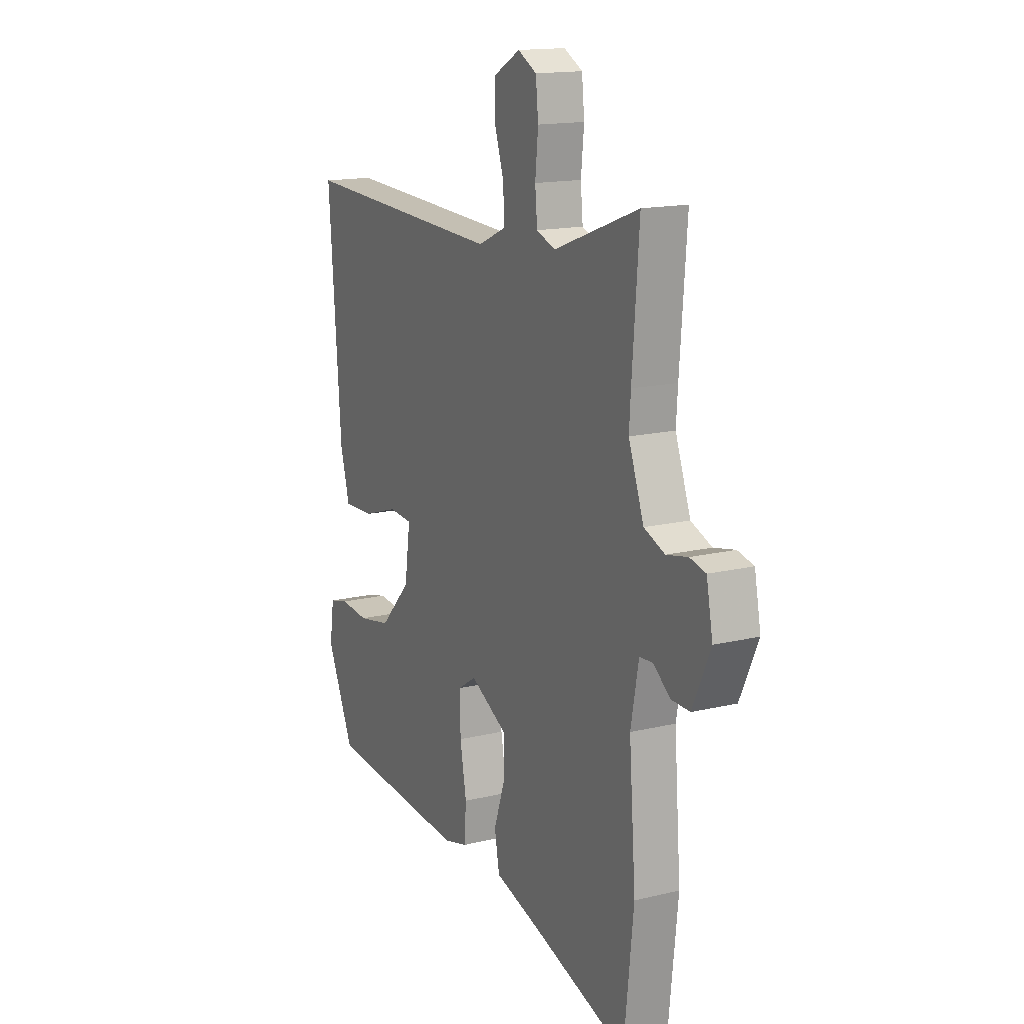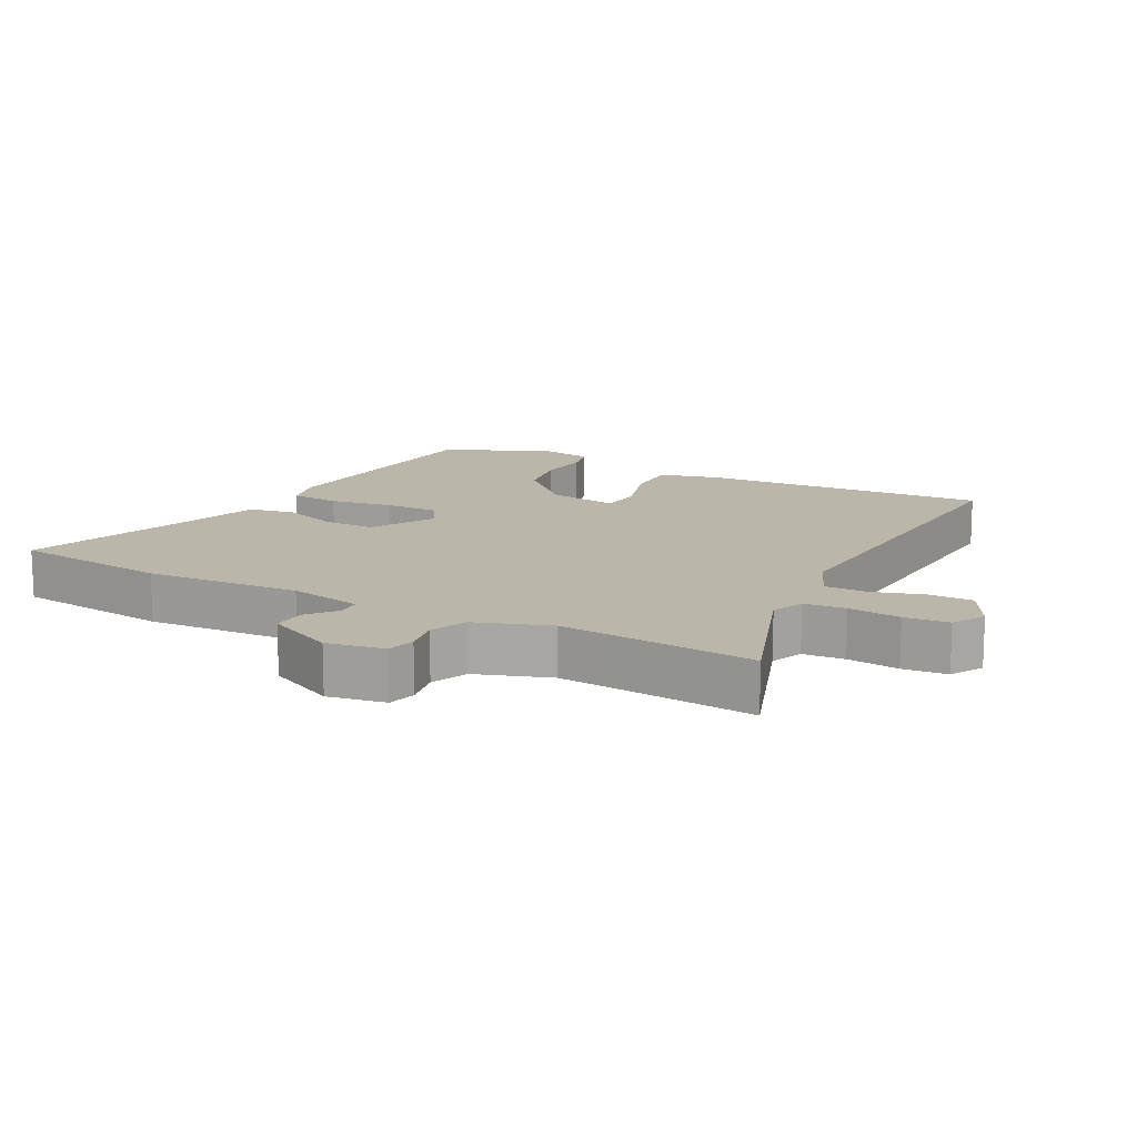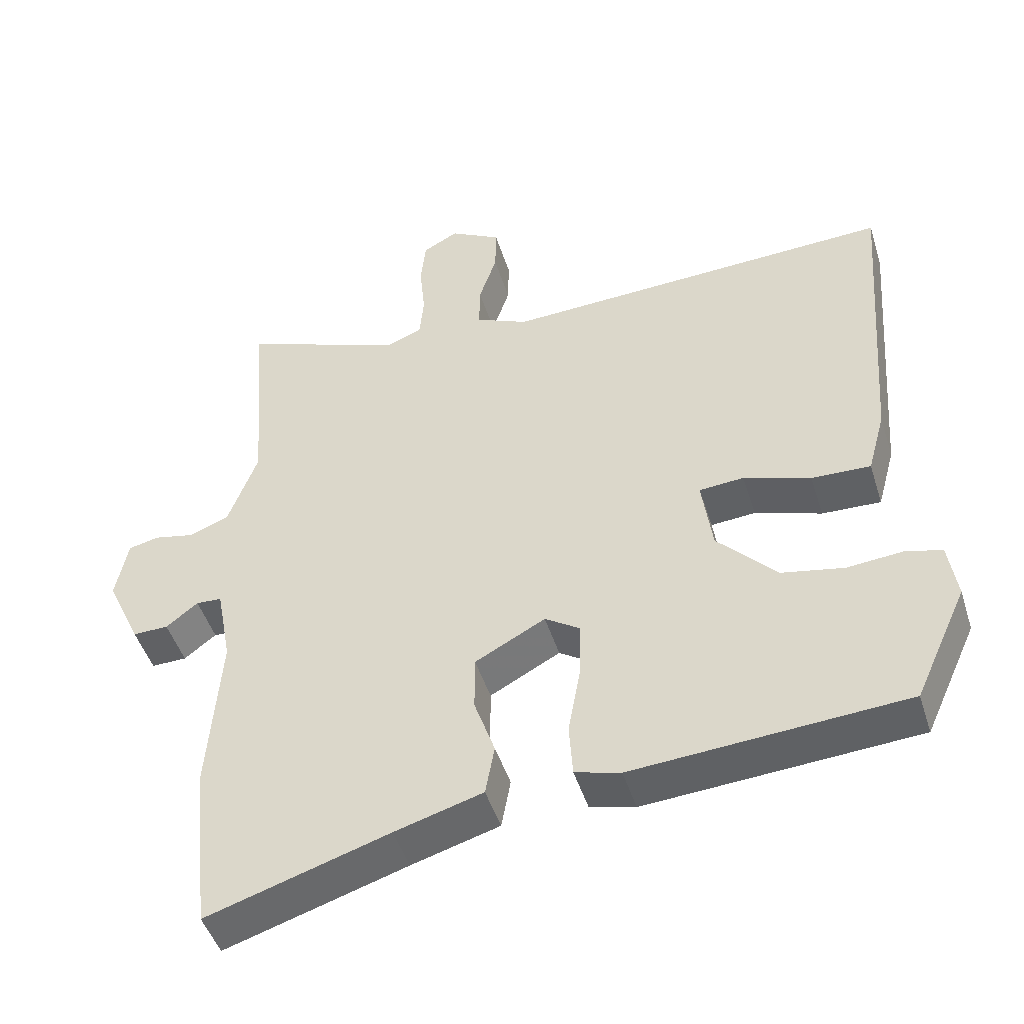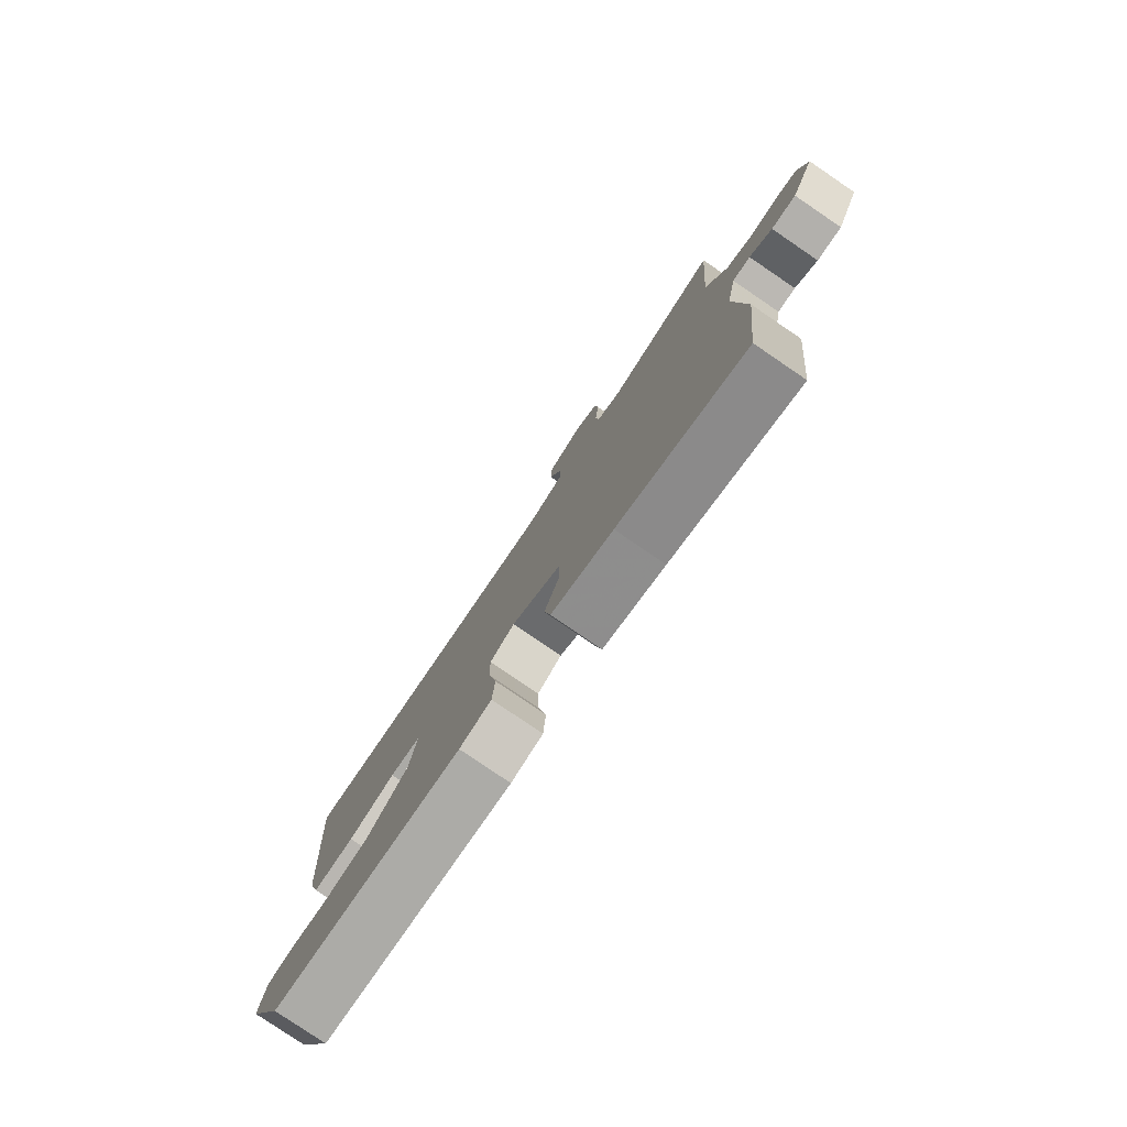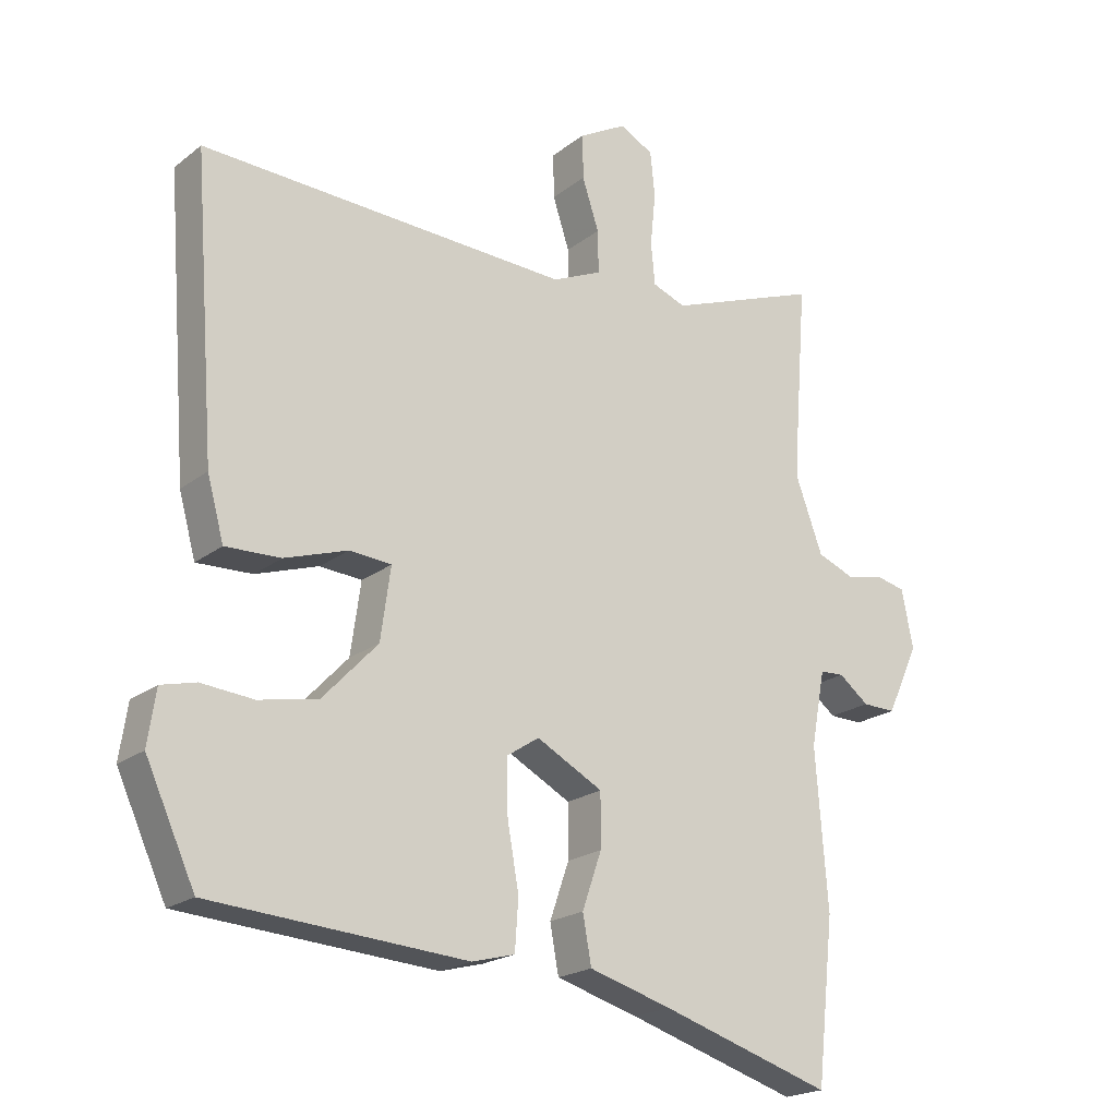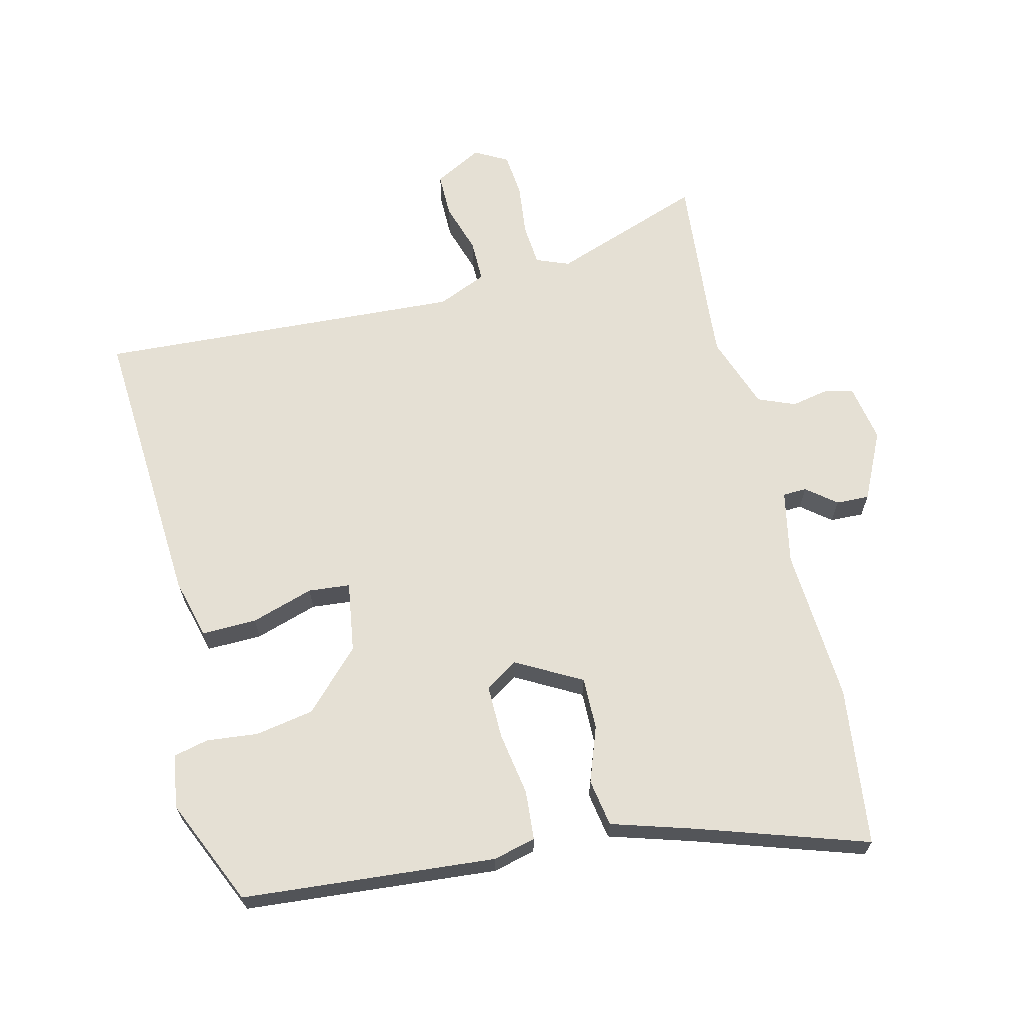
<metadata>
{"format":"obj","ext":"obj","renderer":"f3d","projection":"perspective","resolution":1024,"background":"white","views":[{"elev":15.5,"azim":-117.0,"up":"+Z"},{"elev":13.9,"azim":-61.1,"up":"+Y"},{"elev":-47.1,"azim":17.2,"up":"+Z"},{"elev":-79.9,"azim":-124.2,"up":"+Z"},{"elev":-20.5,"azim":143.7,"up":"+Z"},{"elev":65.9,"azim":167.1,"up":"+Y"}]}
</metadata>
<code>
v -0.489 0.07 -0.603
v -0.515 0.07 -0.363
v -0.497 0.07 -0.128
v -0.518 0.07 -0.016
v -0.554 0.07 -0.014
v -0.599 0.07 -0.049
v -0.649 0.07 -0.05
v -0.697 0.07 0.054
v -0.68 0.07 0.141
v -0.637 0.07 0.151
v -0.58 0.07 0.139
v -0.524 0.07 0.161
v -0.483 0.07 0.272
v -0.487 0.07 0.336
v -0.505 0.07 0.569
v -0.277 0.07 0.484
v -0.227 0.07 0.503
v -0.221 0.07 0.566
v -0.229 0.07 0.645
v -0.222 0.07 0.712
v -0.172 0.07 0.739
v -0.1 0.07 0.699
v -0.101 0.07 0.632
v -0.126 0.07 0.556
v -0.127 0.07 0.492
v -0.053 0.07 0.459
v 0.5 0.07 0.483
v 0.467 0.07 0.048
v 0.442 0.07 -0.043
v 0.359 0.07 -0.04
v 0.265 0.07 -0.009
v 0.202 0.07 -0.014
v 0.217 0.07 -0.121
v 0.3 0.07 -0.209
v 0.388 0.07 -0.226
v 0.466 0.07 -0.219
v 0.518 0.07 -0.232
v 0.53 0.07 -0.313
v 0.456 0.07 -0.474
v 0.073 0.07 -0.501
v 0.009 0.07 -0.484
v 0.004 0.07 -0.409
v 0.021 0.07 -0.314
v 0.023 0.07 -0.232
v -0.026 0.07 -0.2
v -0.125 0.07 -0.253
v -0.125 0.07 -0.332
v -0.096 0.07 -0.416
v -0.109 0.07 -0.487
v -0.233 0.07 -0.523
v -0.489 0 -0.603
v -0.515 0 -0.363
v -0.497 0 -0.128
v -0.518 0 -0.016
v -0.554 0 -0.014
v -0.599 0 -0.049
v -0.649 0 -0.05
v -0.697 0 0.054
v -0.68 0 0.141
v -0.637 0 0.151
v -0.58 0 0.139
v -0.524 0 0.161
v -0.483 0 0.272
v -0.487 0 0.336
v -0.505 0 0.569
v -0.277 0 0.484
v -0.227 0 0.503
v -0.221 0 0.566
v -0.229 0 0.645
v -0.222 0 0.712
v -0.172 0 0.739
v -0.1 0 0.699
v -0.101 0 0.632
v -0.126 0 0.556
v -0.127 0 0.492
v -0.053 0 0.459
v 0.5 0 0.483
v 0.467 0 0.048
v 0.442 0 -0.043
v 0.359 0 -0.04
v 0.265 0 -0.009
v 0.202 0 -0.014
v 0.217 0 -0.121
v 0.3 0 -0.209
v 0.388 0 -0.226
v 0.466 0 -0.219
v 0.518 0 -0.232
v 0.53 0 -0.313
v 0.456 0 -0.474
v 0.073 0 -0.501
v 0.009 0 -0.484
v 0.004 0 -0.409
v 0.021 0 -0.314
v 0.023 0 -0.232
v -0.026 0 -0.2
v -0.125 0 -0.253
v -0.125 0 -0.332
v -0.096 0 -0.416
v -0.109 0 -0.487
v -0.233 0 -0.523
f 47 48 49 50
f 46 47 50 1
f 40 41 42 43
f 40 43 44
f 39 40 44
f 38 39 44 45
f 35 36 37 38
f 34 35 38 45
f 28 29 30 31
f 26 27 28 31
f 25 26 31 32
f 21 22 23 24
f 21 24 25
f 18 19 20 21
f 17 18 21 25
f 16 17 25 32
f 14 15 16 32
f 8 9 10 11
f 8 11 12
f 5 6 7 8
f 4 5 8 12
f 3 4 12 13
f 46 1 2 3
f 45 46 3 13
f 33 34 45 13
f 13 14 32 33
f 100 99 98 97
f 51 100 97 96
f 93 92 91 90
f 94 93 90
f 94 90 89
f 95 94 89 88
f 88 87 86 85
f 95 88 85 84
f 81 80 79 78
f 81 78 77 76
f 82 81 76 75
f 74 73 72 71
f 75 74 71
f 71 70 69 68
f 75 71 68 67
f 82 75 67 66
f 82 66 65 64
f 61 60 59 58
f 62 61 58
f 58 57 56 55
f 62 58 55 54
f 63 62 54 53
f 53 52 51 96
f 63 53 96 95
f 63 95 84 83
f 83 82 64 63
f 1 51 52 2
f 2 52 53 3
f 3 53 54 4
f 4 54 55 5
f 5 55 56 6
f 6 56 57 7
f 7 57 58 8
f 8 58 59 9
f 9 59 60 10
f 10 60 61 11
f 11 61 62 12
f 12 62 63 13
f 13 63 64 14
f 14 64 65 15
f 15 65 66 16
f 16 66 67 17
f 17 67 68 18
f 18 68 69 19
f 19 69 70 20
f 20 70 71 21
f 21 71 72 22
f 22 72 73 23
f 23 73 74 24
f 24 74 75 25
f 25 75 76 26
f 26 76 77 27
f 27 77 78 28
f 28 78 79 29
f 29 79 80 30
f 30 80 81 31
f 31 81 82 32
f 32 82 83 33
f 33 83 84 34
f 34 84 85 35
f 35 85 86 36
f 36 86 87 37
f 37 87 88 38
f 38 88 89 39
f 39 89 90 40
f 40 90 91 41
f 41 91 92 42
f 42 92 93 43
f 43 93 94 44
f 44 94 95 45
f 45 95 96 46
f 46 96 97 47
f 47 97 98 48
f 48 98 99 49
f 49 99 100 50
f 50 100 51 1

</code>
